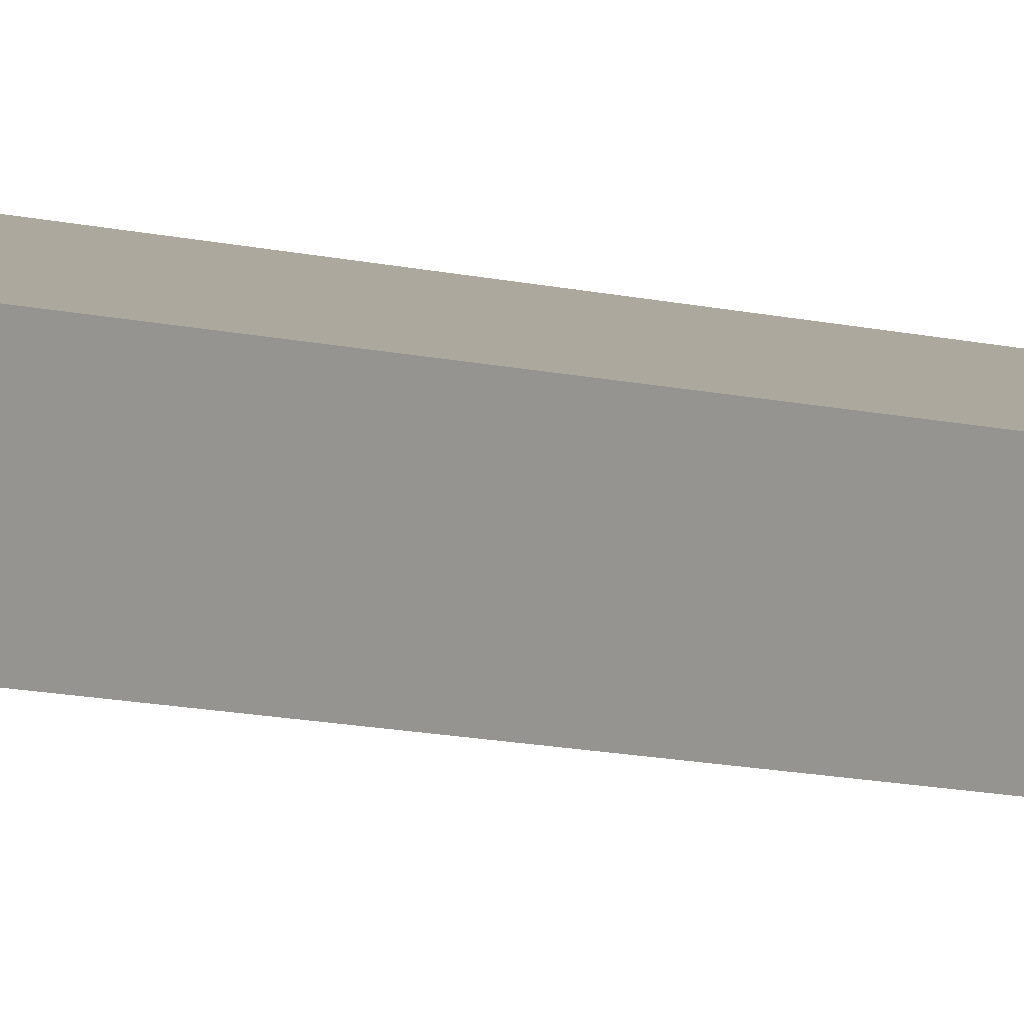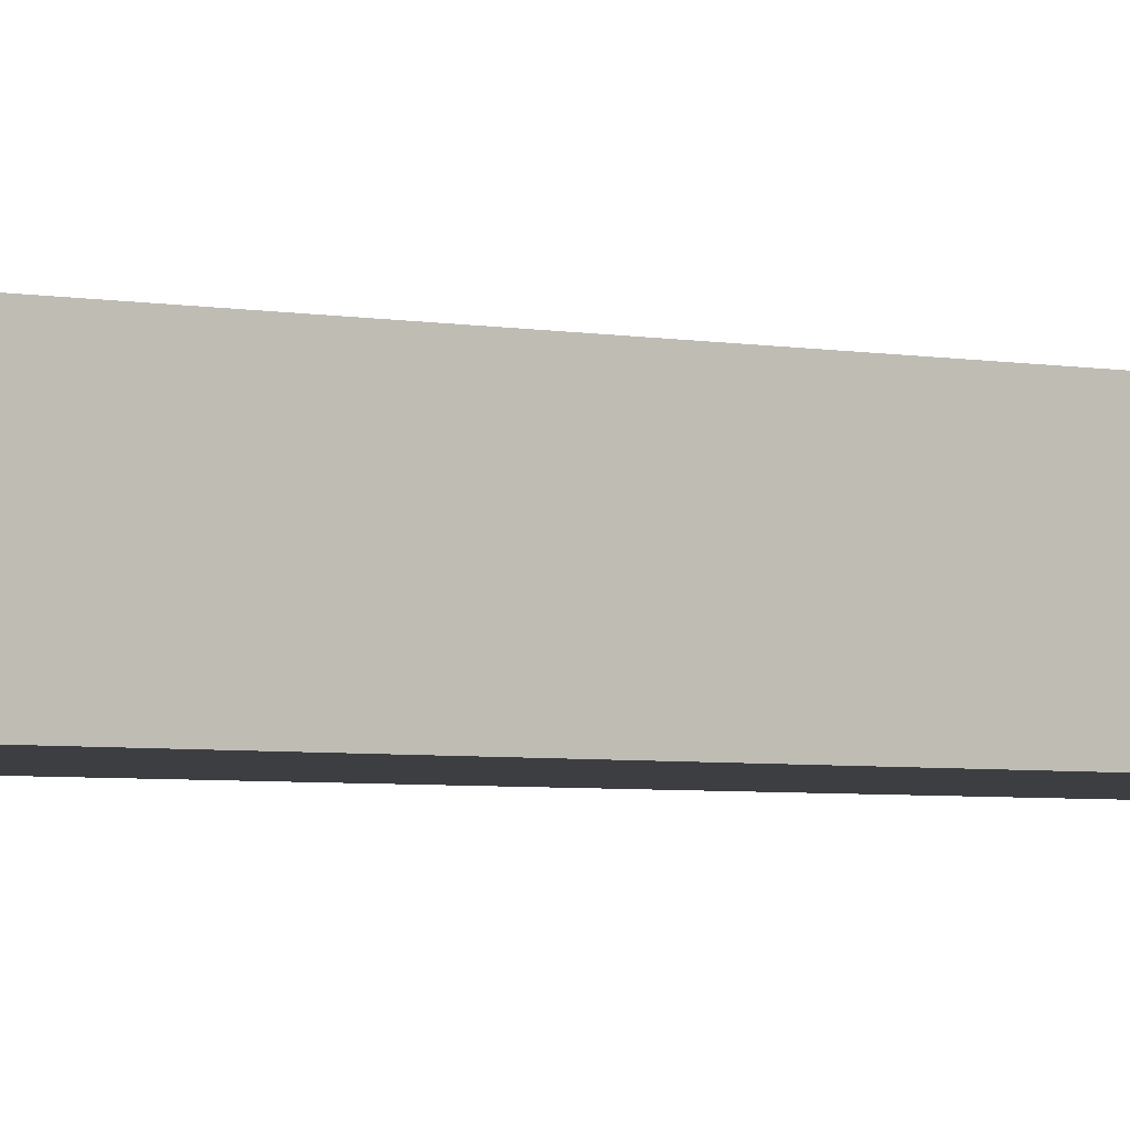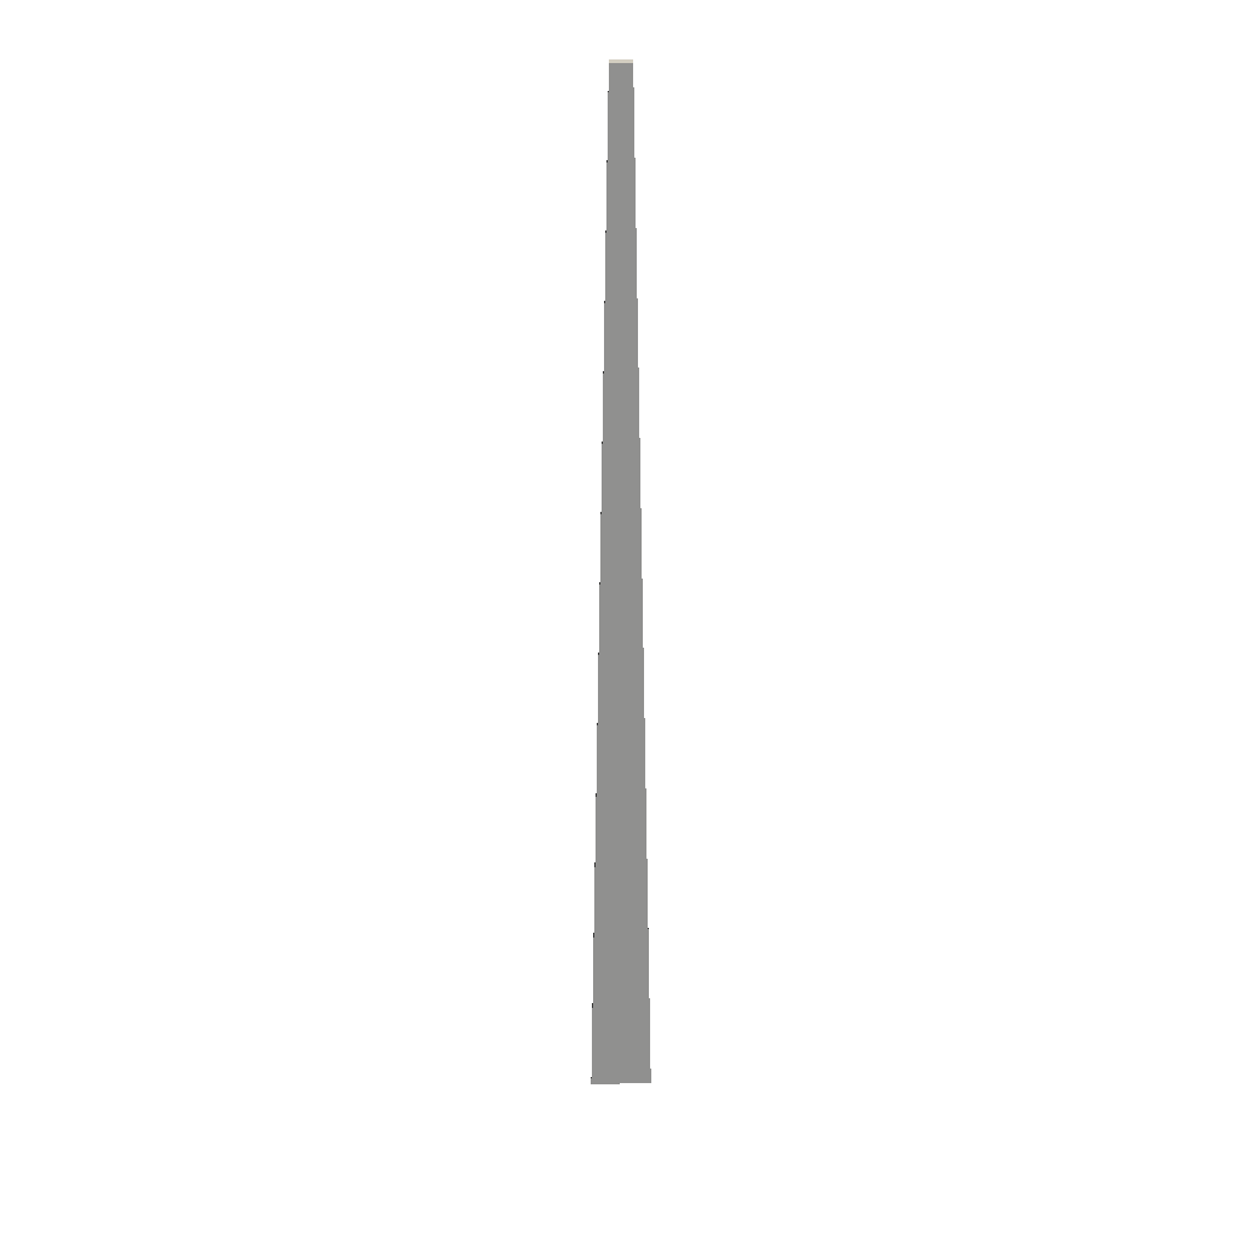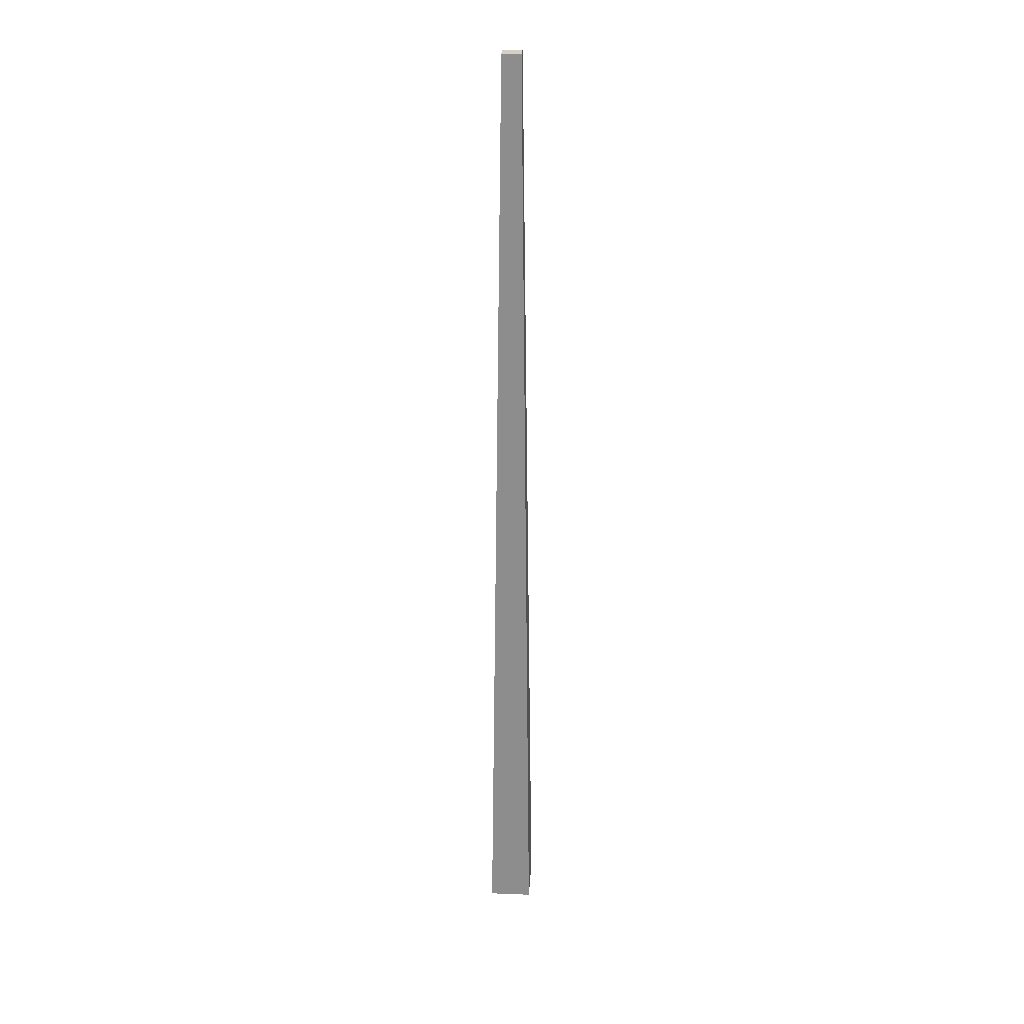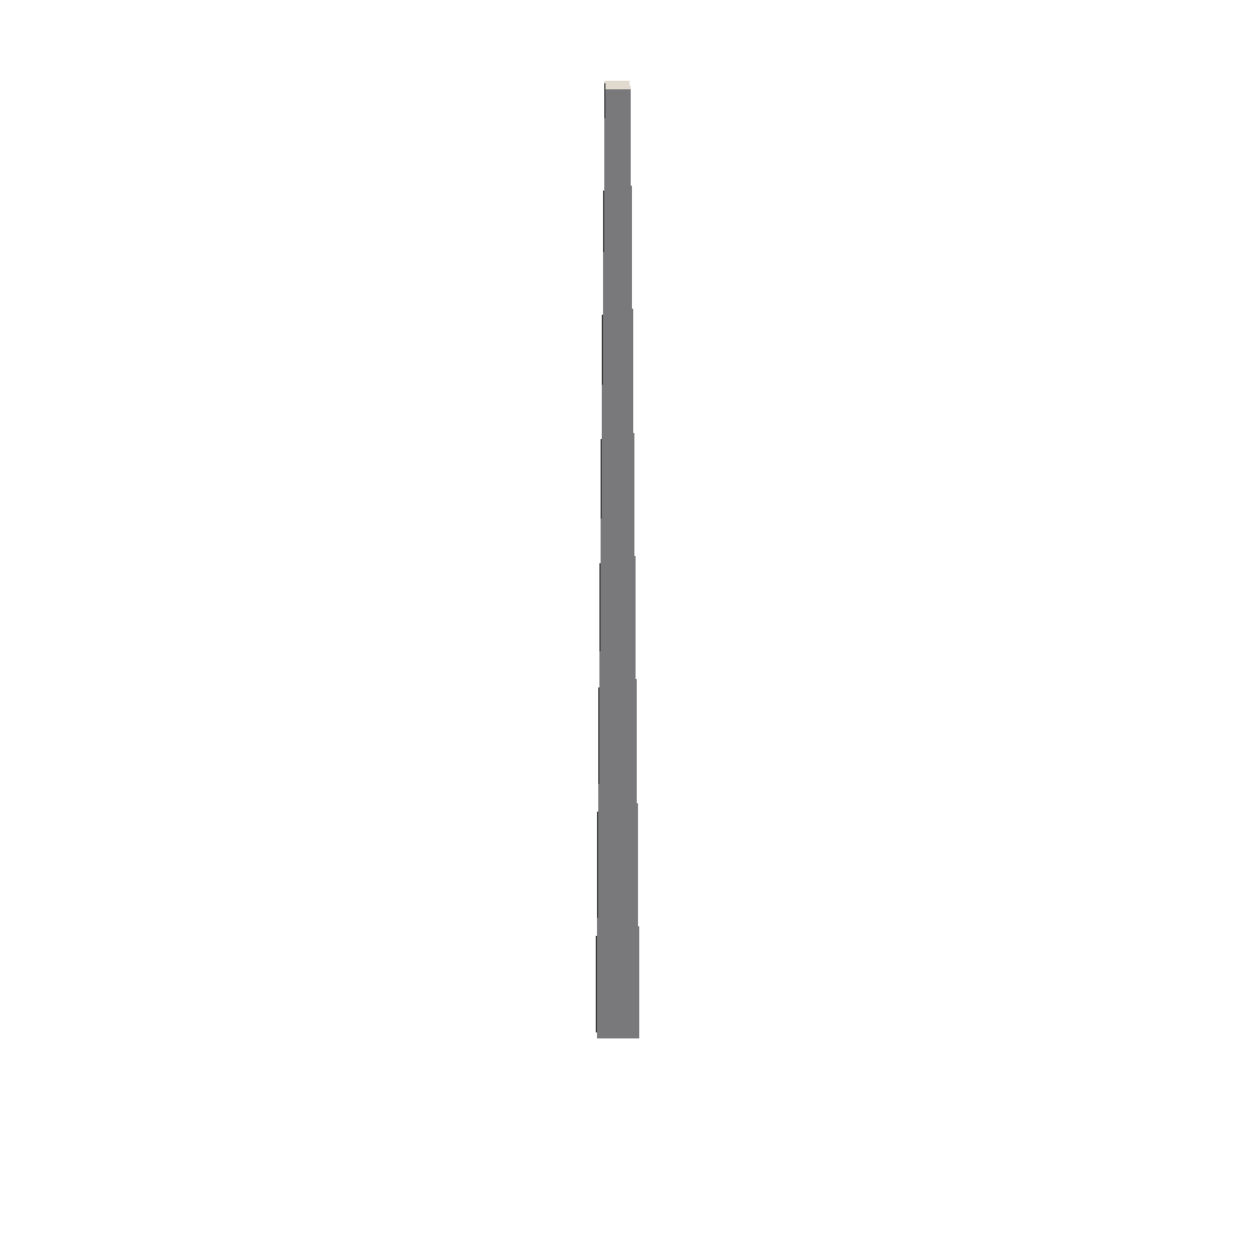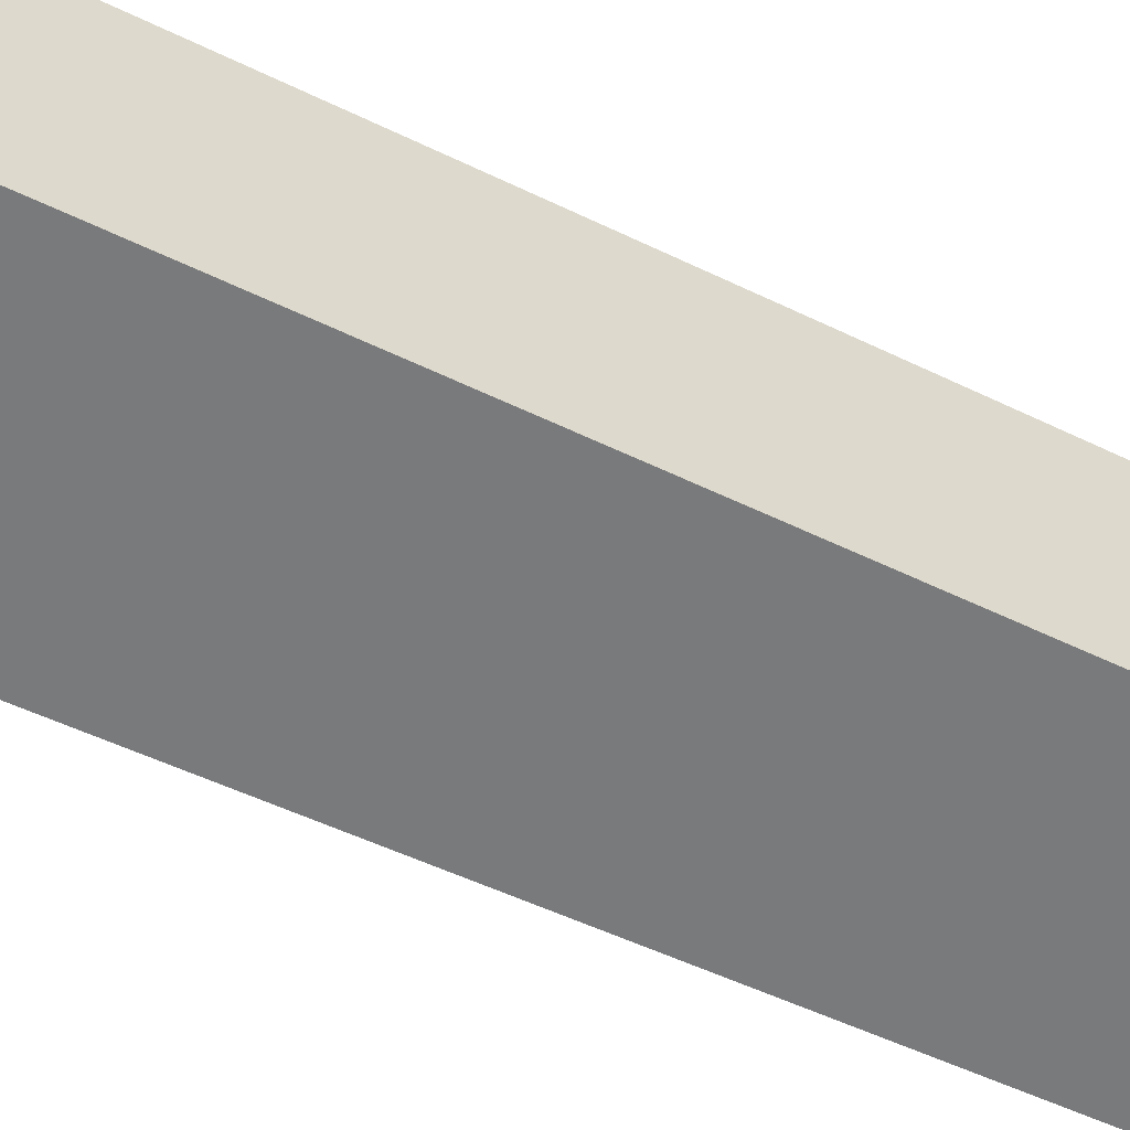
<metadata>
{"format":"obj","ext":"obj","renderer":"f3d","projection":"perspective","resolution":1024,"background":"white","views":[{"elev":8.1,"azim":130.2,"up":"+Z"},{"elev":-3.5,"azim":53.9,"up":"+Z"},{"elev":25.2,"azim":-0.2,"up":"+Y"},{"elev":26.0,"azim":-86.5,"up":"+Y"},{"elev":33.4,"azim":88.8,"up":"+Y"},{"elev":-58.2,"azim":64.0,"up":"+Z"}]}
</metadata>
<code>
o Mast
v -0.1595 -1.052 0.119
v -0.05275 4.292 0.05275
v -0.1595 -1.052 -0.119
v -0.05275 4.292 -0.05275
v 0.1595 -1.052 0.119
v 0.05275 4.292 0.05275
v 0.1595 -1.052 -0.119
v 0.05275 4.292 -0.05275
f 1 2 4 3
f 3 4 8 7
f 7 8 6 5
f 5 6 2 1
f 3 7 5 1
f 8 4 2 6

</code>
